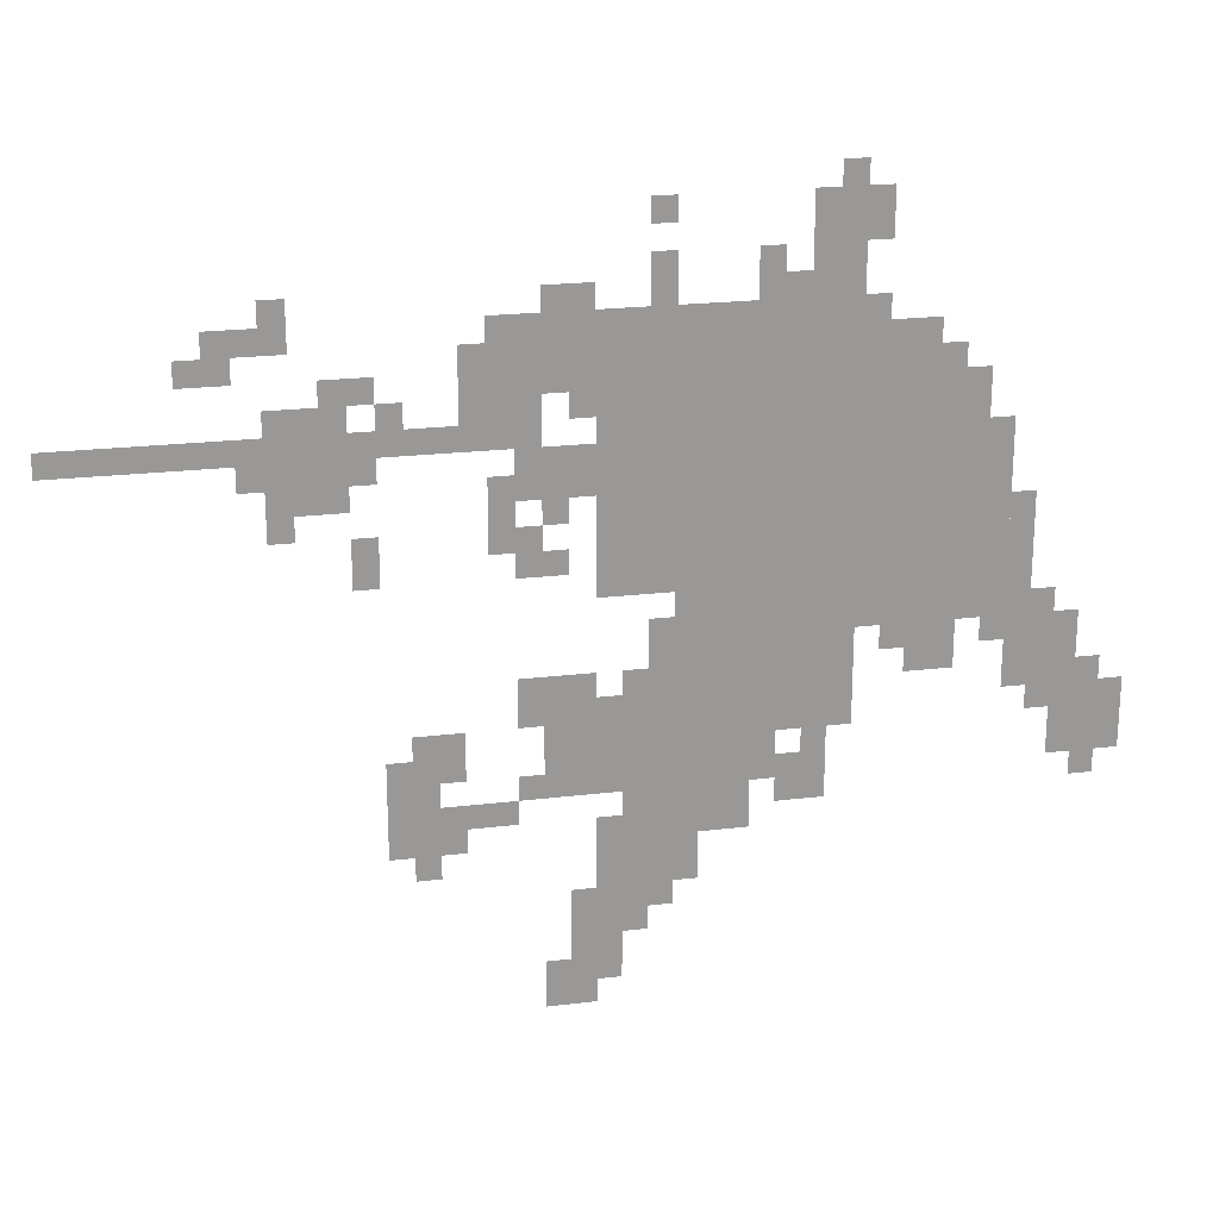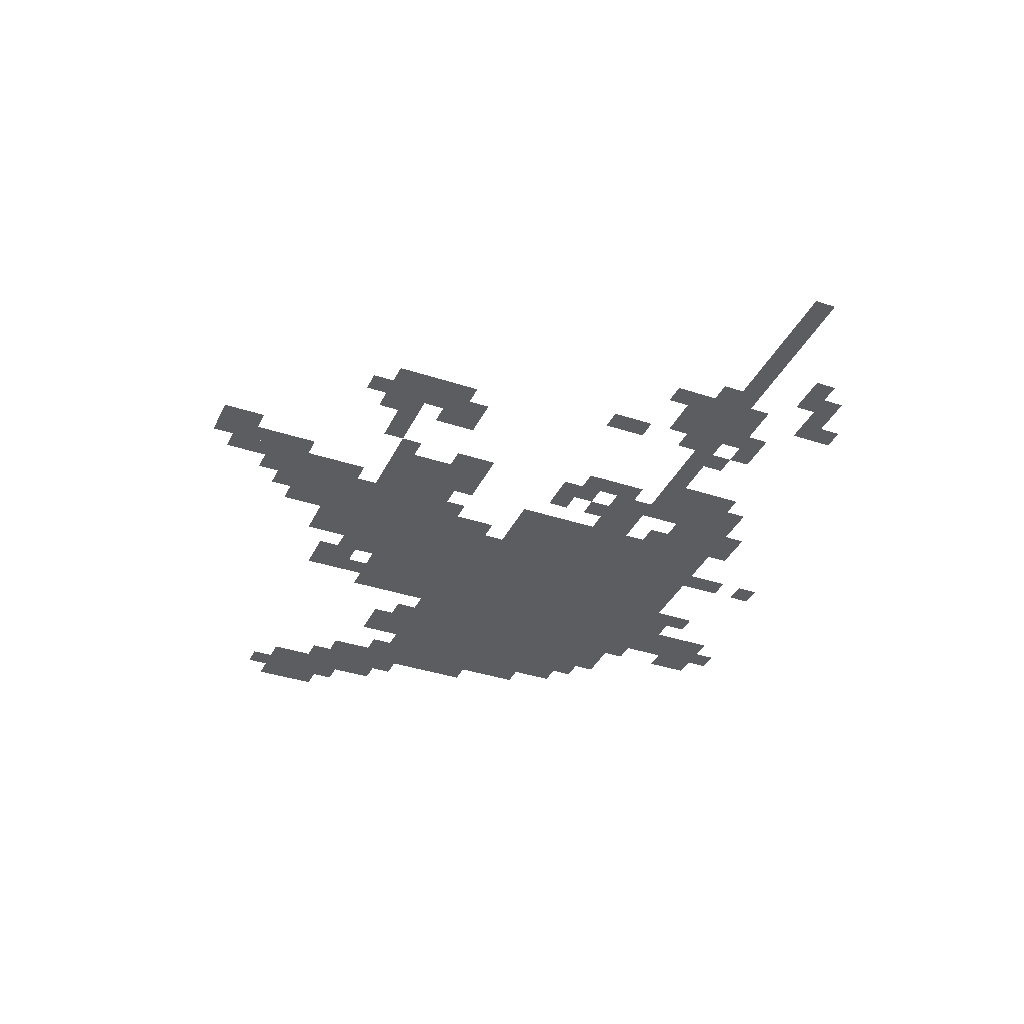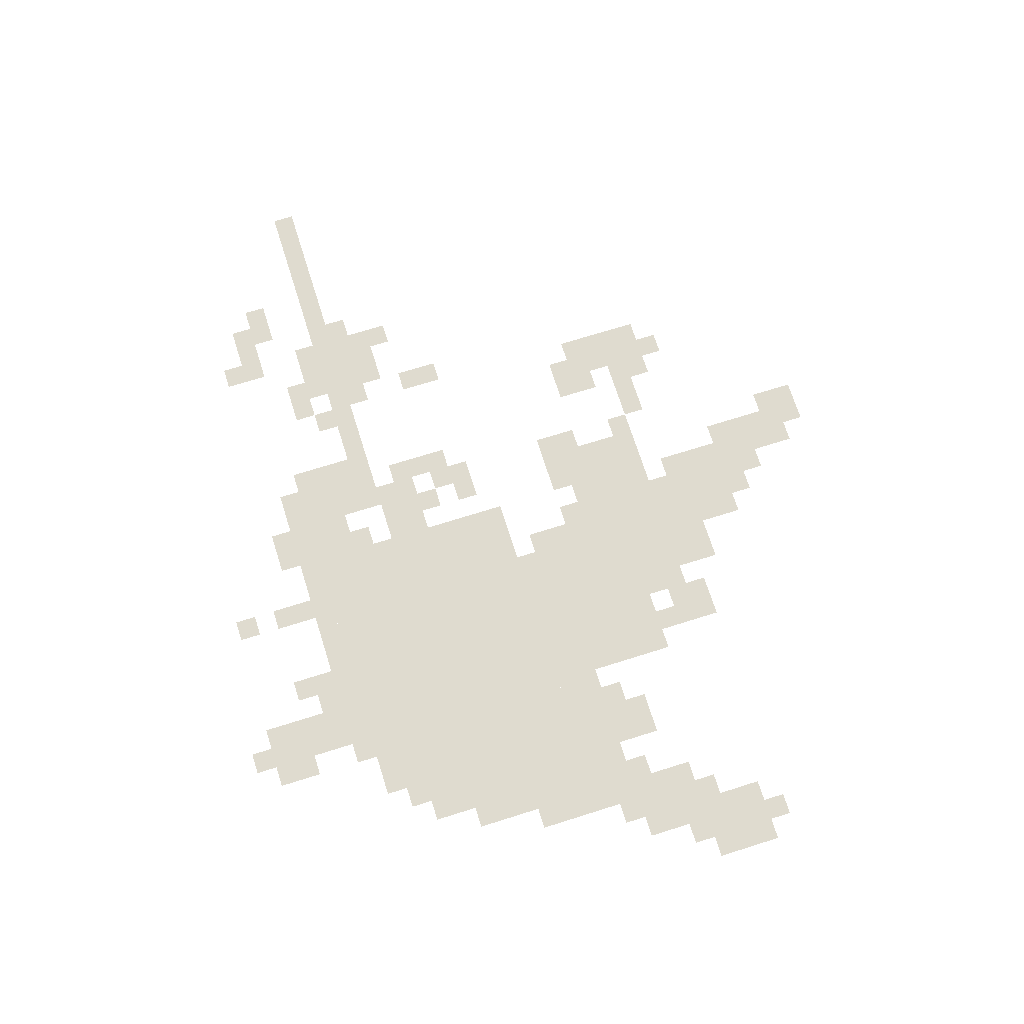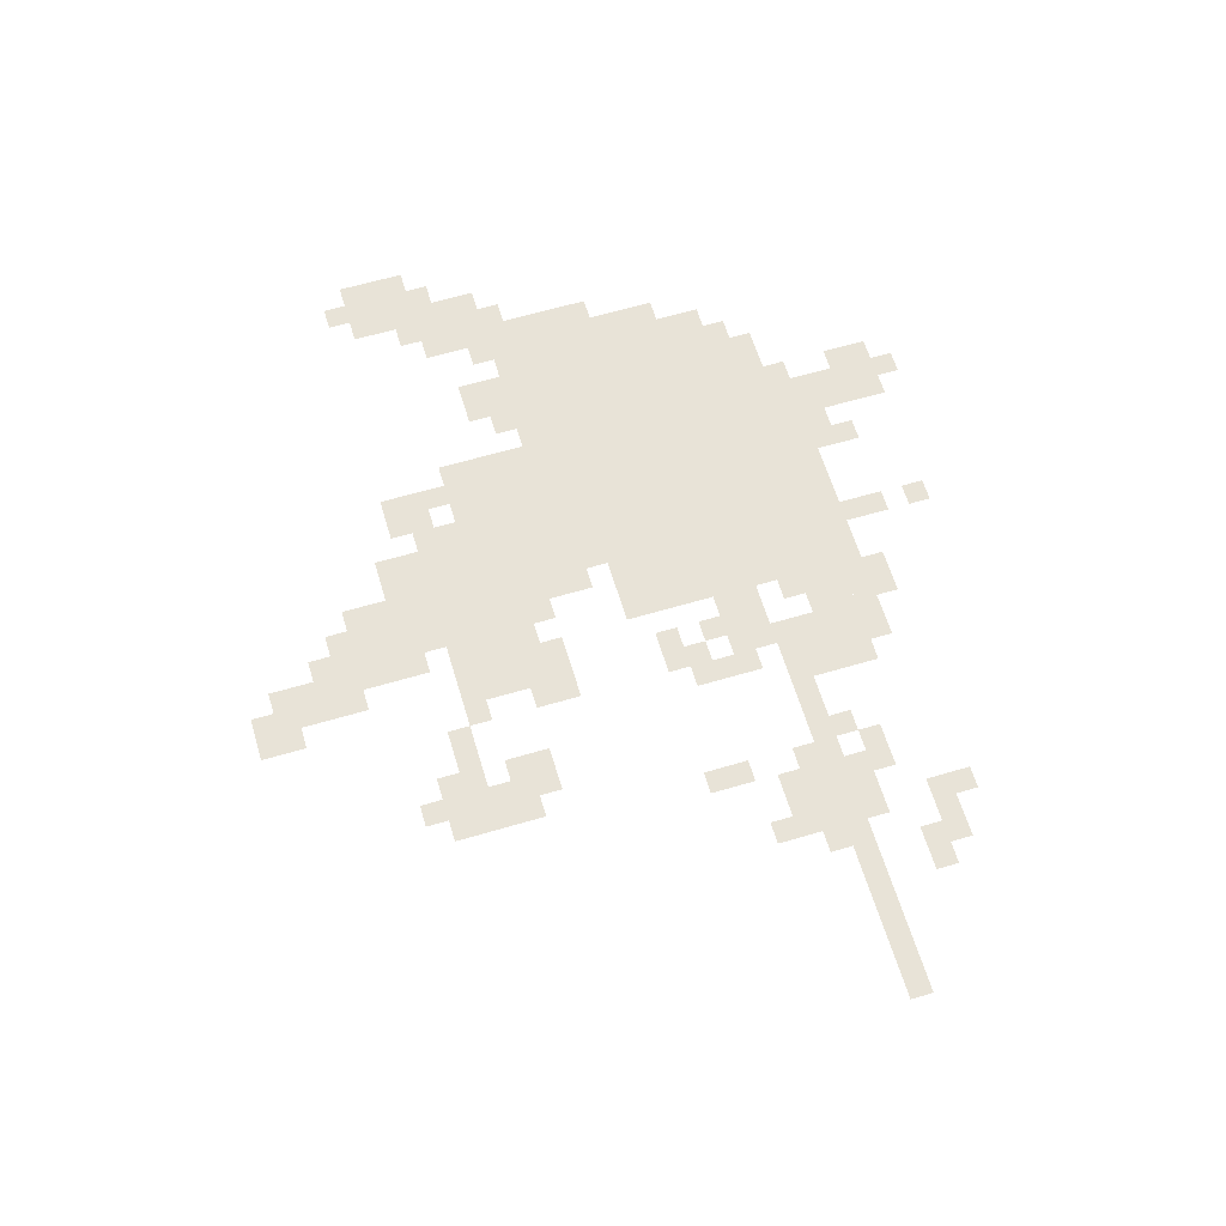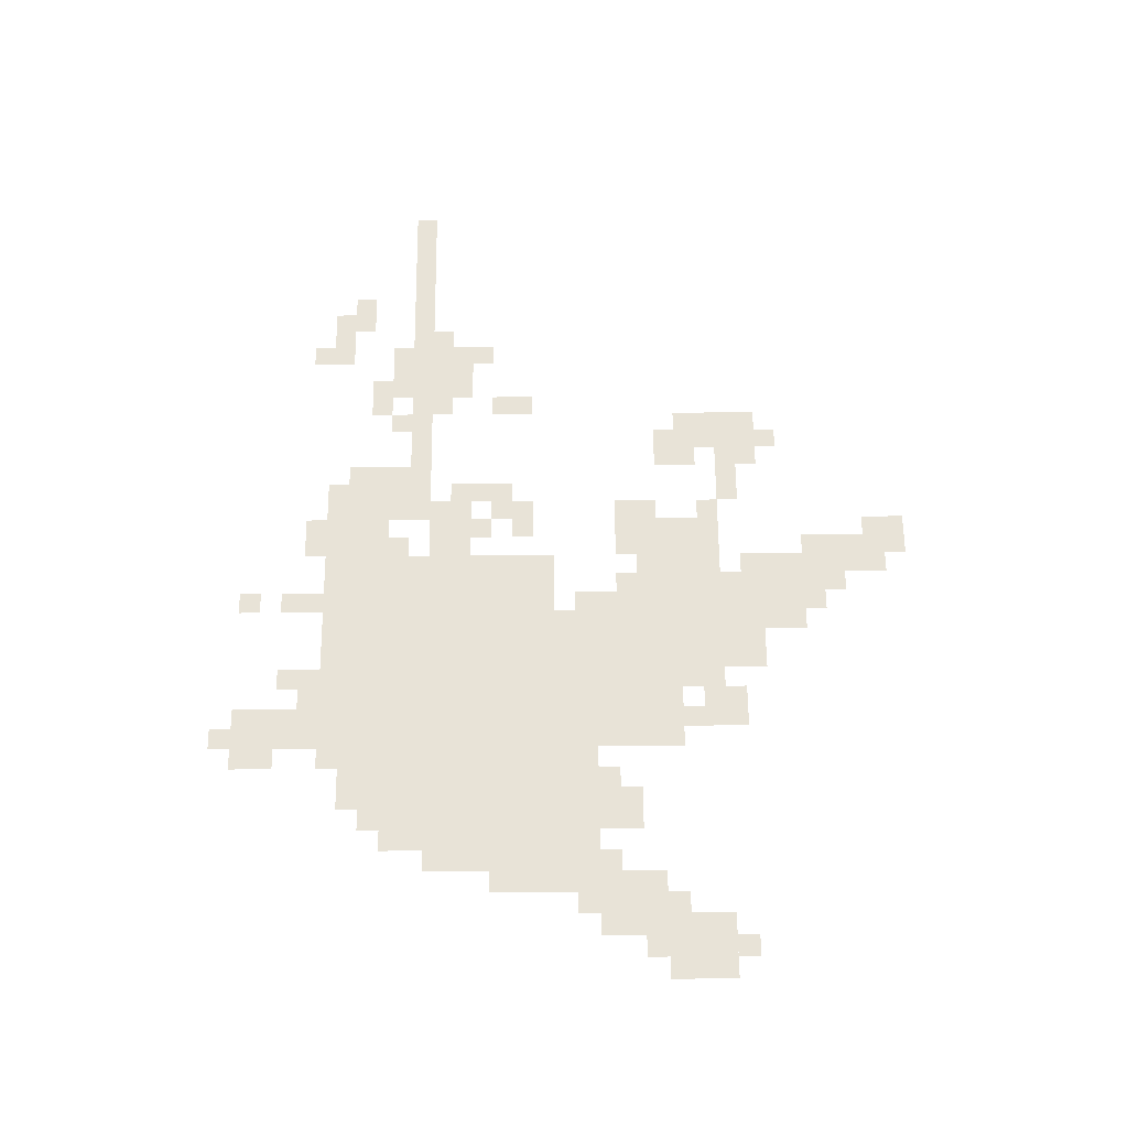
<metadata>
{"format":"obj","ext":"obj","renderer":"f3d","projection":"perspective","resolution":1024,"background":"white","views":[{"elev":21.6,"azim":168.0,"up":"+Y"},{"elev":-36.9,"azim":66.7,"up":"+Z"},{"elev":70.5,"azim":-107.5,"up":"+Z"},{"elev":62.3,"azim":73.3,"up":"+Z"},{"elev":62.3,"azim":-90.5,"up":"+Z"}]}
</metadata>
<code>
g keluoladuo_g_bj-mesh
v -1184 661 0
v -1184 981 0
v -1600 981 0
v -1600 661 0
v -1120 405 0
v -1120 533 0
v -1408 533 0
v -1408 405 0
v -1280 533 0
v -1280 661 0
v -1504 661 0
v -1504 533 0
v -1600 597 0
v -1600 725 0
v -1696 725 0
v -1696 597 0
v -1600 725 0
v -1600 853 0
v -1696 853 0
v -1696 725 0
v -1760 405 0
v -1760 501 0
v -1856 501 0
v -1856 405 0
v -1696 501 0
v -1696 597 0
v -1792 597 0
v -1792 501 0
v -544 853 0
v -544 885 0
v -832 885 0
v -832 853 0
v -832 853 0
v -832 885 0
v -1120 885 0
v -1120 853 0
v -928 341 0
v -928 469 0
v -992 469 0
v -992 341 0
v -1440 1013 0
v -1440 1141 0
v -1504 1141 0
v -1504 1013 0
v -1184 277 0
v -1184 341 0
v -1312 341 0
v -1312 277 0
v -1056 981 0
v -1056 1013 0
v -1312 1013 0
v -1312 981 0
v -1312 981 0
v -1312 1013 0
v -1536 1013 0
v -1536 981 0
v -1088 789 0
v -1088 853 0
v -1184 853 0
v -1184 789 0
v -1504 597 0
v -1504 661 0
v -1600 661 0
v -1600 597 0
v -1024 917 0
v -1024 981 0
v -1120 981 0
v -1120 917 0
v -1216 341 0
v -1216 405 0
v -1312 405 0
v -1312 341 0
v -1408 469 0
v -1408 533 0
v -1504 533 0
v -1504 469 0
v -1600 853 0
v -1600 917 0
v -1664 917 0
v -1664 853 0
v -1408 373 0
v -1408 437 0
v -1472 437 0
v -1472 373 0
v -1568 533 0
v -1568 597 0
v -1632 597 0
v -1632 533 0
v -1312 341 0
v -1312 405 0
v -1376 405 0
v -1376 341 0
v -1120 917 0
v -1120 981 0
v -1184 981 0
v -1184 917 0
v -768 821 0
v -768 853 0
v -864 853 0
v -864 821 0
v -1152 181 0
v -1152 277 0
v -1184 277 0
v -1184 181 0
v -1696 661 0
v -1696 757 0
v -1728 757 0
v -1728 661 0
v -1376 1013 0
v -1376 1077 0
v -1408 1077 0
v -1408 1013 0
v -1120 1013 0
v -1120 1045 0
v -1184 1045 0
v -1184 1013 0
v -1248 1013 0
v -1248 1077 0
v -1280 1077 0
v -1280 1013 0
v -1504 1077 0
v -1504 1141 0
v -1536 1141 0
v -1536 1077 0
v -1088 533 0
v -1088 565 0
v -1152 565 0
v -1152 533 0
v -992 373 0
v -992 405 0
v -1056 405 0
v -1056 373 0
v -1248 565 0
v -1248 629 0
v -1280 629 0
v -1280 565 0
v -960 469 0
v -960 501 0
v -1024 501 0
v -1024 469 0
v -1216 213 0
v -1216 277 0
v -1248 277 0
v -1248 213 0
v -1120 117 0
v -1120 181 0
v -1152 181 0
v -1152 117 0
v -1088 693 0
v -1088 757 0
v -1120 757 0
v -1120 693 0
v -704 949 0
v -704 981 0
v -768 981 0
v -768 949 0
v -864 917 0
v -864 949 0
v -928 949 0
v -928 917 0
v -896 693 0
v -896 757 0
v -928 757 0
v -928 693 0
v -736 981 0
v -736 1013 0
v -800 1013 0
v -800 981 0
v -800 885 0
v -800 917 0
v -864 917 0
v -864 885 0
v -864 821 0
v -864 853 0
v -928 853 0
v -928 821 0
v -1184 149 0
v -1184 213 0
v -1216 213 0
v -1216 149 0
v -1696 597 0
v -1696 661 0
v -1728 661 0
v -1728 597 0
v -1152 117 0
v -1152 181 0
v -1184 181 0
v -1184 117 0
v -1184 213 0
v -1184 277 0
v -1216 277 0
v -1216 213 0
v -800 789 0
v -800 821 0
v -864 821 0
v -864 789 0
v -1024 885 0
v -1024 917 0
v -1088 917 0
v -1088 885 0
v -1056 757 0
v -1056 821 0
v -1088 821 0
v -1088 757 0
v -1664 565 0
v -1664 597 0
v -1696 597 0
v -1696 565 0
v -1088 501 0
v -1088 533 0
v -1120 533 0
v -1120 501 0
v -1216 533 0
v -1216 565 0
v -1248 565 0
v -1248 533 0
v -1728 469 0
v -1728 501 0
v -1760 501 0
v -1760 469 0
v -1536 565 0
v -1536 597 0
v -1568 597 0
v -1568 565 0
v -1728 597 0
v -1728 629 0
v -1760 629 0
v -1760 597 0
v -1792 501 0
v -1792 533 0
v -1824 533 0
v -1824 501 0
v -1120 693 0
v -1120 725 0
v -1152 725 0
v -1152 693 0
v -1184 341 0
v -1184 373 0
v -1216 373 0
v -1216 341 0
v -992 341 0
v -992 373 0
v -1024 373 0
v -1024 341 0
v -1248 245 0
v -1248 277 0
v -1280 277 0
v -1280 245 0
v -960 309 0
v -960 341 0
v -992 341 0
v -992 309 0
v -1440 437 0
v -1440 469 0
v -1472 469 0
v -1472 437 0
v -992 437 0
v -992 469 0
v -1024 469 0
v -1024 437 0
v -1792 373 0
v -1792 405 0
v -1824 405 0
v -1824 373 0
v -1088 405 0
v -1088 437 0
v -1120 437 0
v -1120 405 0
v -1120 757 0
v -1120 789 0
v -1152 789 0
v -1152 757 0
v -1248 533 0
v -1248 565 0
v -1280 565 0
v -1280 533 0
v -1056 725 0
v -1056 757 0
v -1088 757 0
v -1088 725 0
v -1056 373 0
v -1056 405 0
v -1088 405 0
v -1088 373 0
v -1152 533 0
v -1152 565 0
v -1184 565 0
v -1184 533 0
v -864 885 0
v -864 917 0
v -896 917 0
v -896 885 0
v -800 981 0
v -800 1013 0
v -832 1013 0
v -832 981 0
v -864 789 0
v -864 821 0
v -896 821 0
v -896 789 0
v -1088 885 0
v -1088 917 0
v -1120 917 0
v -1120 885 0
v -928 885 0
v -928 917 0
v -960 917 0
v -960 885 0
v -1600 917 0
v -1600 949 0
v -1632 949 0
v -1632 917 0
v -800 757 0
v -800 789 0
v -832 789 0
v -832 757 0
v -1152 885 0
v -1152 917 0
v -1184 917 0
v -1184 885 0
v -1248 1109 0
v -1248 1141 0
v -1280 1141 0
v -1280 1109 0
v -1472 1141 0
v -1472 1173 0
v -1504 1173 0
v -1504 1141 0
v -1408 1013 0
v -1408 1045 0
v -1440 1045 0
v -1440 1013 0
v -800 1013 0
v -800 1045 0
v -832 1045 0
v -832 1013 0
g keluoladuo_g_bj-mesh_0
f 3 2 1
f 1 4 3
f 7 6 5
f 5 8 7
f 11 10 9
f 9 12 11
f 15 14 13
f 13 16 15
f 19 18 17
f 17 20 19
f 23 22 21
f 21 24 23
f 27 26 25
f 25 28 27
f 31 30 29
f 29 32 31
f 35 34 33
f 33 36 35
f 39 38 37
f 37 40 39
f 43 42 41
f 41 44 43
f 47 46 45
f 45 48 47
f 51 50 49
f 49 52 51
f 55 54 53
f 53 56 55
f 59 58 57
f 57 60 59
f 63 62 61
f 61 64 63
f 67 66 65
f 65 68 67
f 71 70 69
f 69 72 71
f 75 74 73
f 73 76 75
f 79 78 77
f 77 80 79
f 83 82 81
f 81 84 83
f 87 86 85
f 85 88 87
f 91 90 89
f 89 92 91
f 95 94 93
f 93 96 95
f 99 98 97
f 97 100 99
f 103 102 101
f 101 104 103
f 107 106 105
f 105 108 107
f 111 110 109
f 109 112 111
f 115 114 113
f 113 116 115
f 119 118 117
f 117 120 119
f 123 122 121
f 121 124 123
f 127 126 125
f 125 128 127
f 131 130 129
f 129 132 131
f 135 134 133
f 133 136 135
f 139 138 137
f 137 140 139
f 143 142 141
f 141 144 143
f 147 146 145
f 145 148 147
f 151 150 149
f 149 152 151
f 155 154 153
f 153 156 155
f 159 158 157
f 157 160 159
f 163 162 161
f 161 164 163
f 167 166 165
f 165 168 167
f 171 170 169
f 169 172 171
f 175 174 173
f 173 176 175
f 179 178 177
f 177 180 179
f 183 182 181
f 181 184 183
f 187 186 185
f 185 188 187
f 191 190 189
f 189 192 191
f 195 194 193
f 193 196 195
f 199 198 197
f 197 200 199
f 203 202 201
f 201 204 203
f 207 206 205
f 205 208 207
f 211 210 209
f 209 212 211
f 215 214 213
f 213 216 215
f 219 218 217
f 217 220 219
f 223 222 221
f 221 224 223
f 227 226 225
f 225 228 227
f 231 230 229
f 229 232 231
f 235 234 233
f 233 236 235
f 239 238 237
f 237 240 239
f 243 242 241
f 241 244 243
f 247 246 245
f 245 248 247
f 251 250 249
f 249 252 251
f 255 254 253
f 253 256 255
f 259 258 257
f 257 260 259
f 263 262 261
f 261 264 263
f 267 266 265
f 265 268 267
f 271 270 269
f 269 272 271
f 275 274 273
f 273 276 275
f 279 278 277
f 277 280 279
f 283 282 281
f 281 284 283
f 287 286 285
f 285 288 287
f 291 290 289
f 289 292 291
f 295 294 293
f 293 296 295
f 299 298 297
f 297 300 299
f 303 302 301
f 301 304 303
f 307 306 305
f 305 308 307
f 311 310 309
f 309 312 311
f 315 314 313
f 313 316 315
f 319 318 317
f 317 320 319
f 323 322 321
f 321 324 323
f 327 326 325
f 325 328 327
f 331 330 329
f 329 332 331
f 335 334 333
f 333 336 335

</code>
